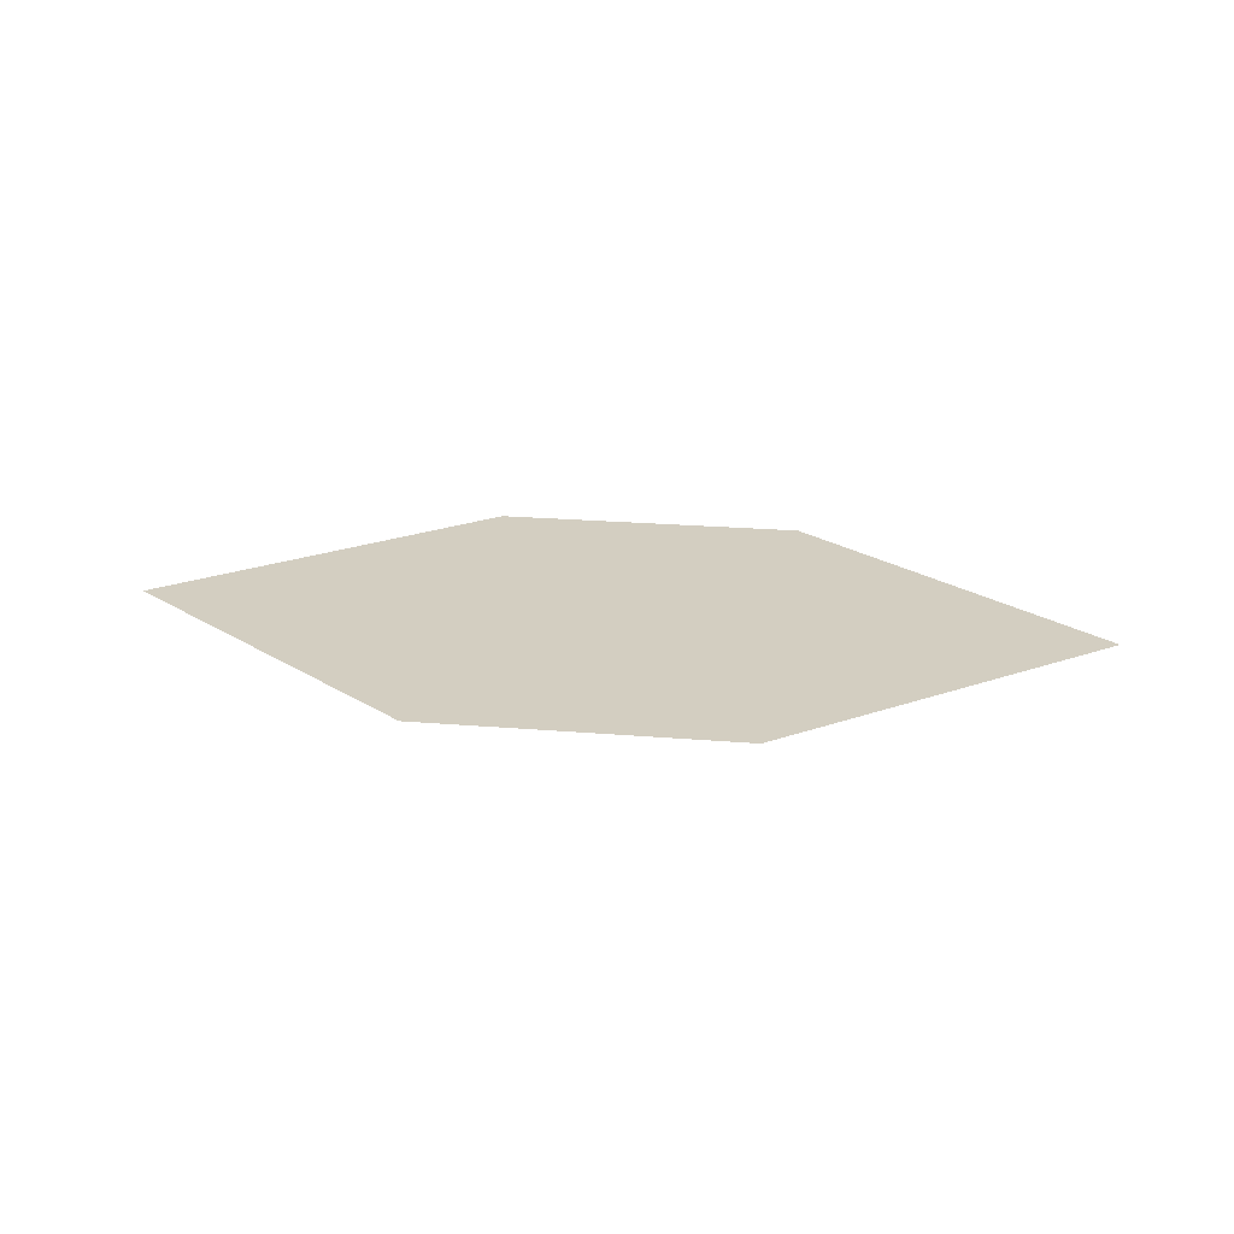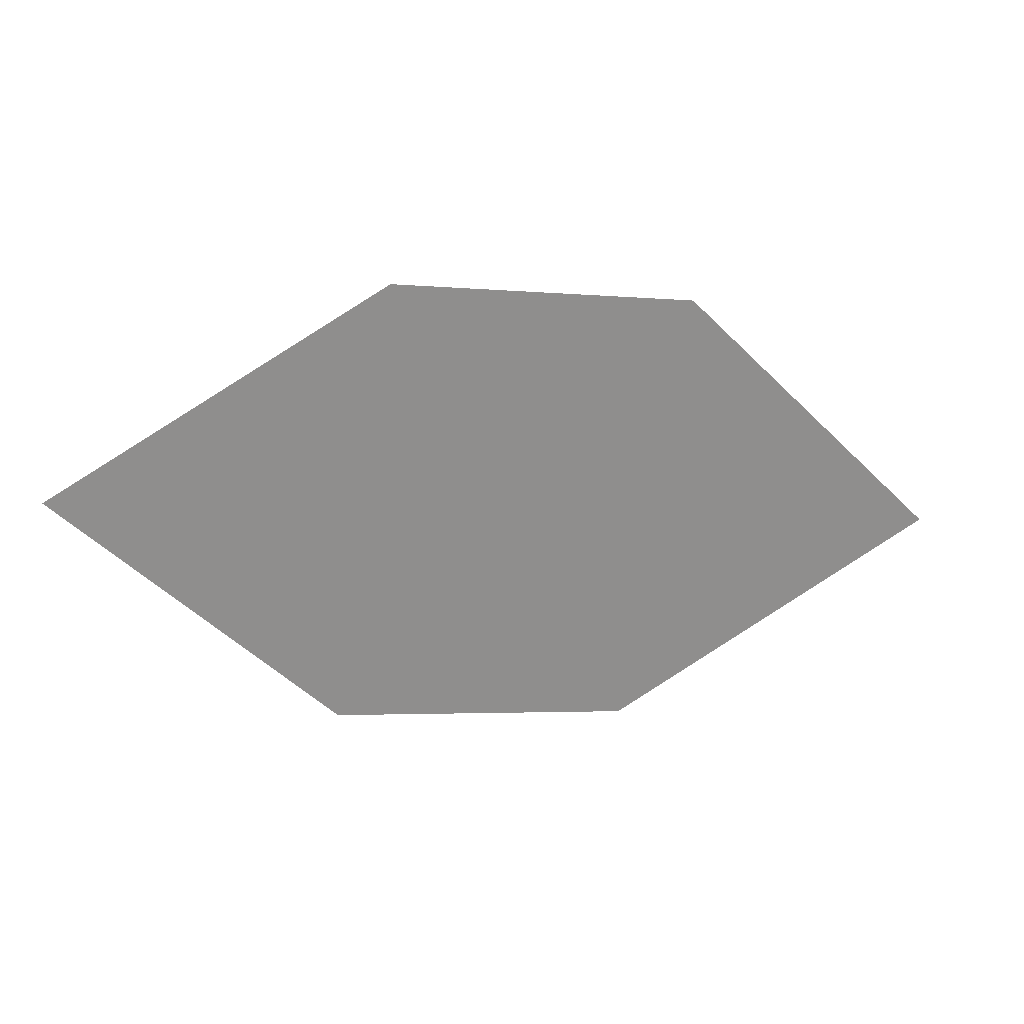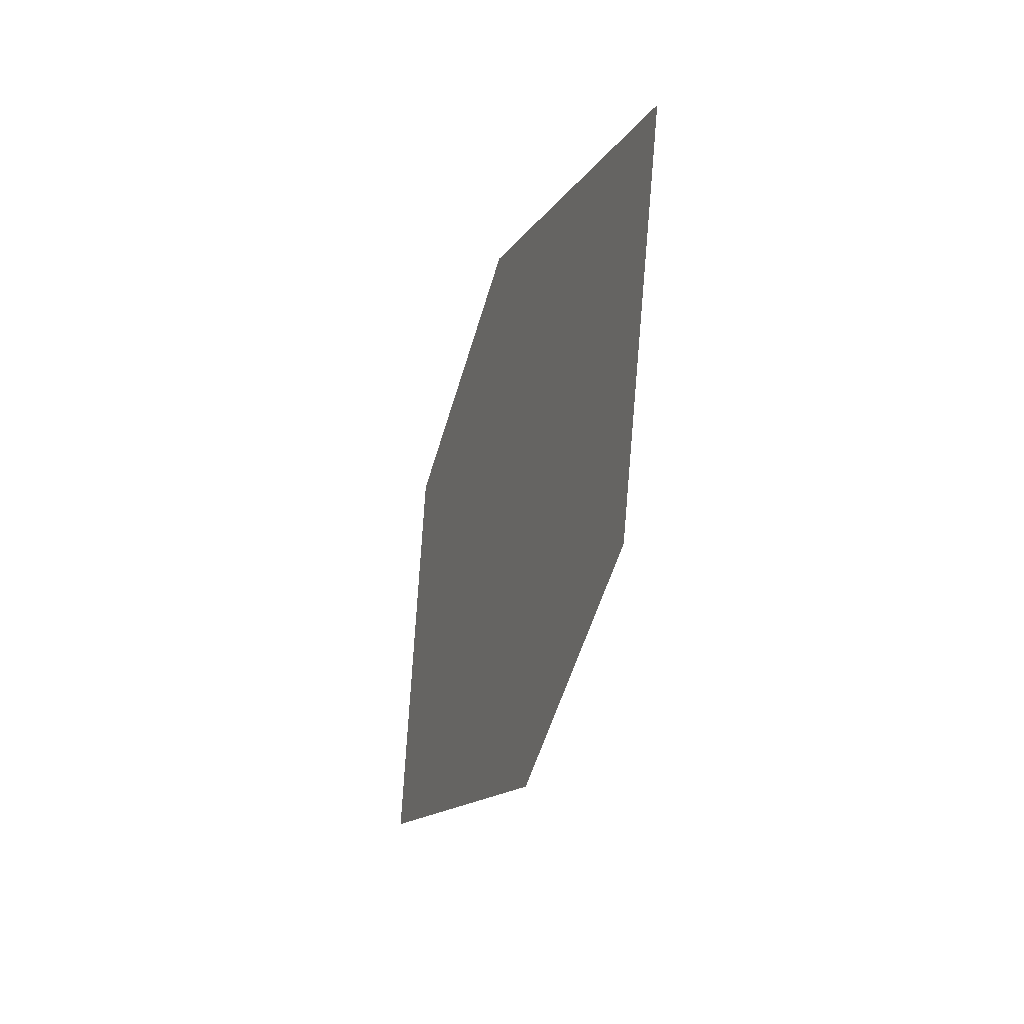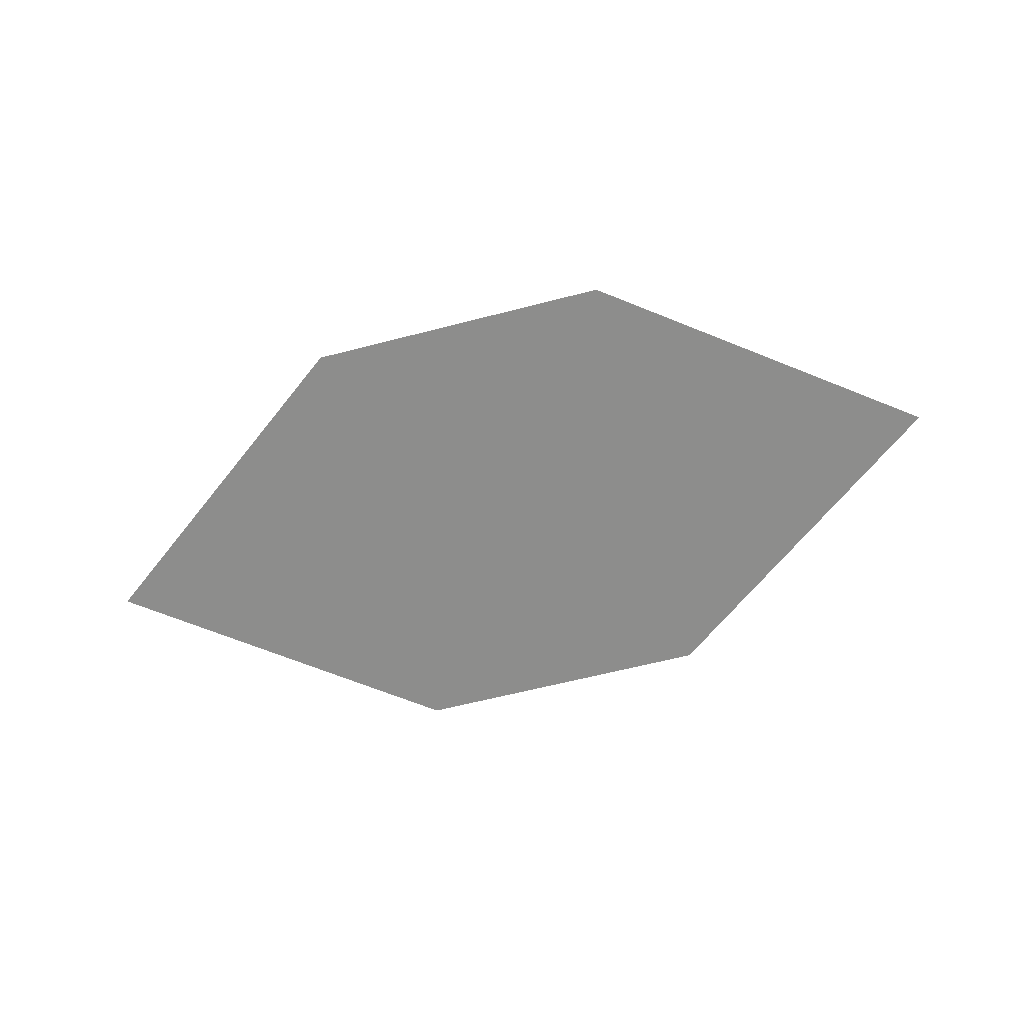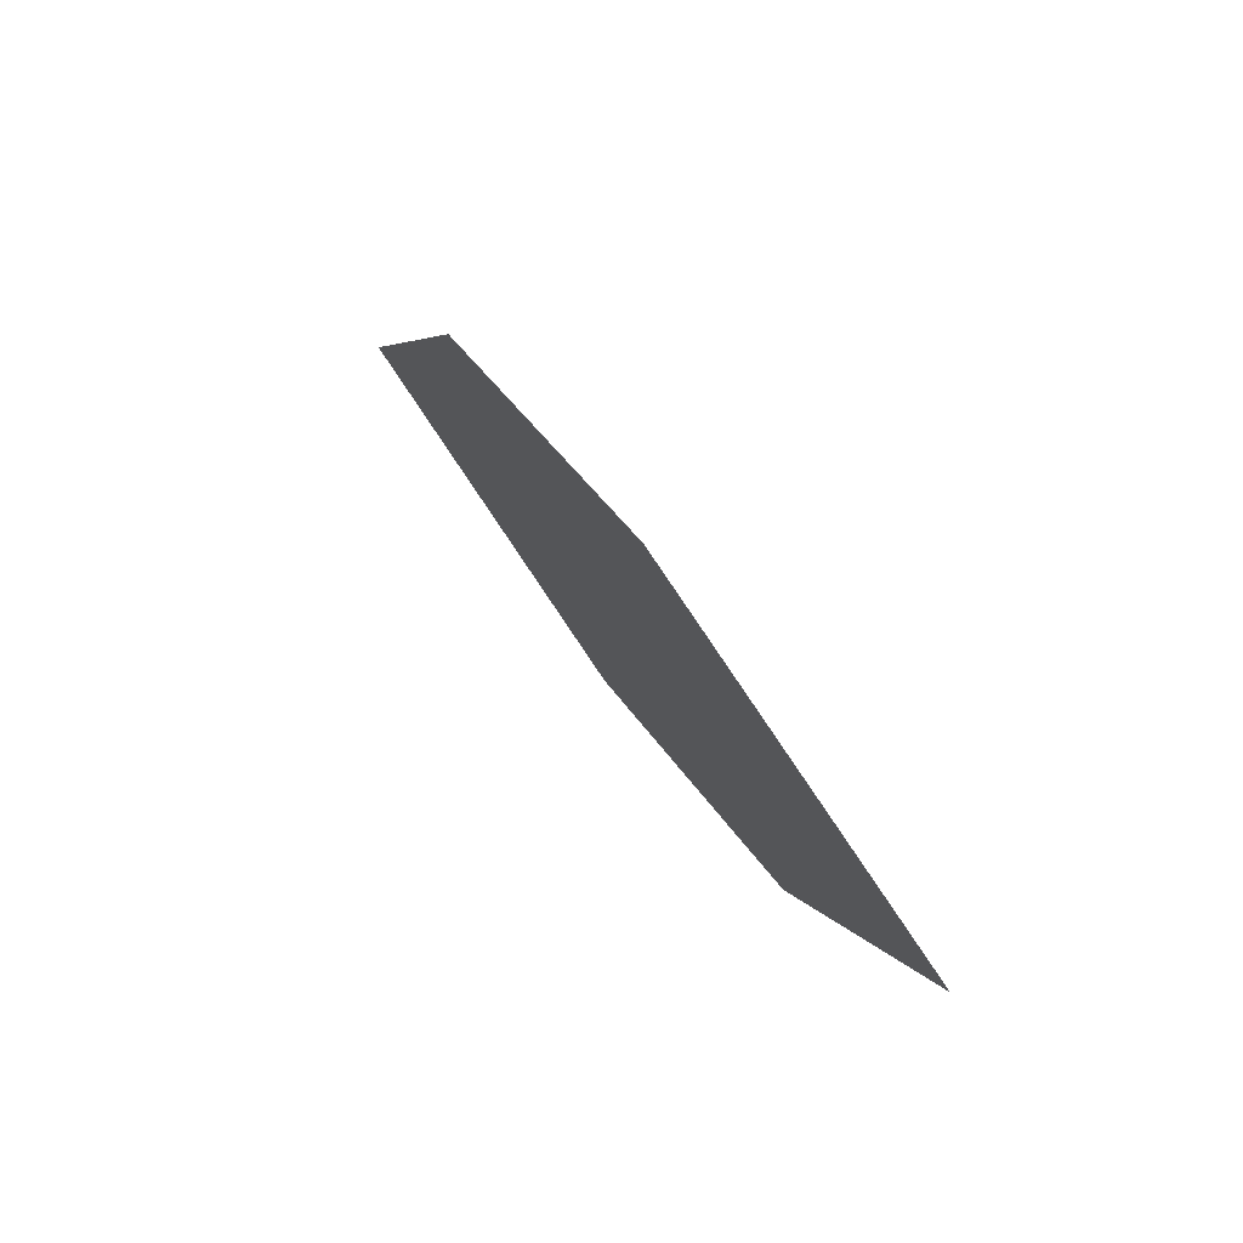
<metadata>
{"format":"obj","ext":"obj","renderer":"f3d","projection":"perspective","resolution":1024,"background":"white","views":[{"elev":36.0,"azim":-3.4,"up":"+Z"},{"elev":36.3,"azim":-16.0,"up":"+Y"},{"elev":-41.4,"azim":-108.2,"up":"+Y"},{"elev":-53.7,"azim":3.4,"up":"+Z"},{"elev":54.0,"azim":-122.7,"up":"+Y"}]}
</metadata>
<code>
o leaves.038
v -0.304 -0.2274 0.9243
v -0.2834 -0.2502 0.9286
v -0.2312 -0.242 0.9267
v -0.276 -0.2144 0.9216
v -0.2517 -0.2193 0.9224
v -0.2592 -0.255 0.9294
f 1 2 6 3
f 1 3 5 4

</code>
